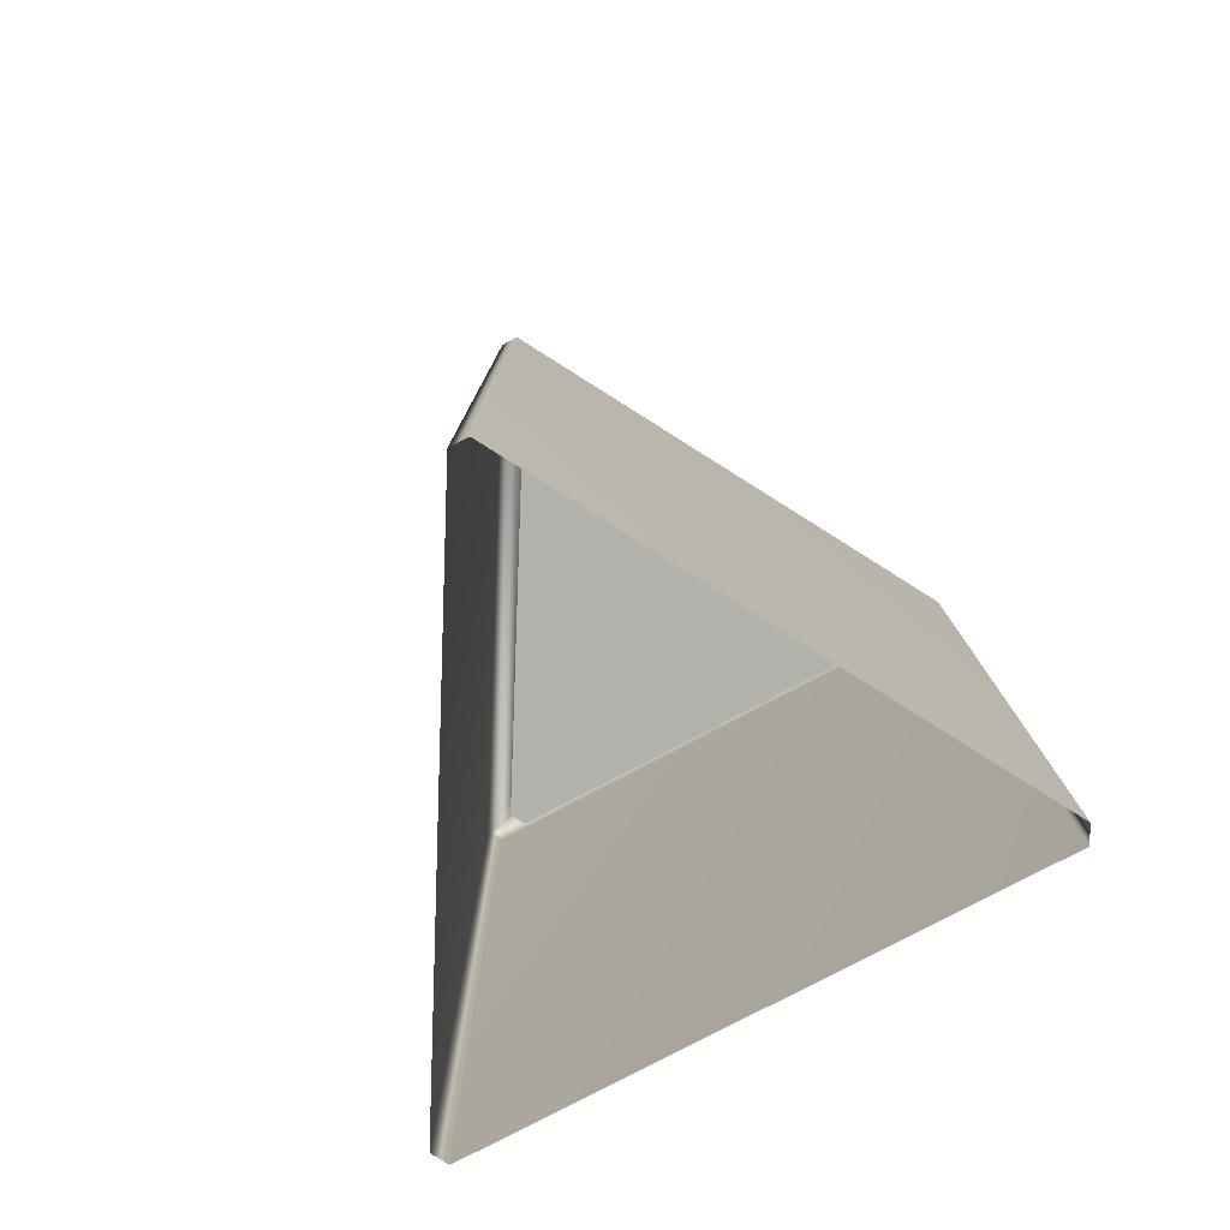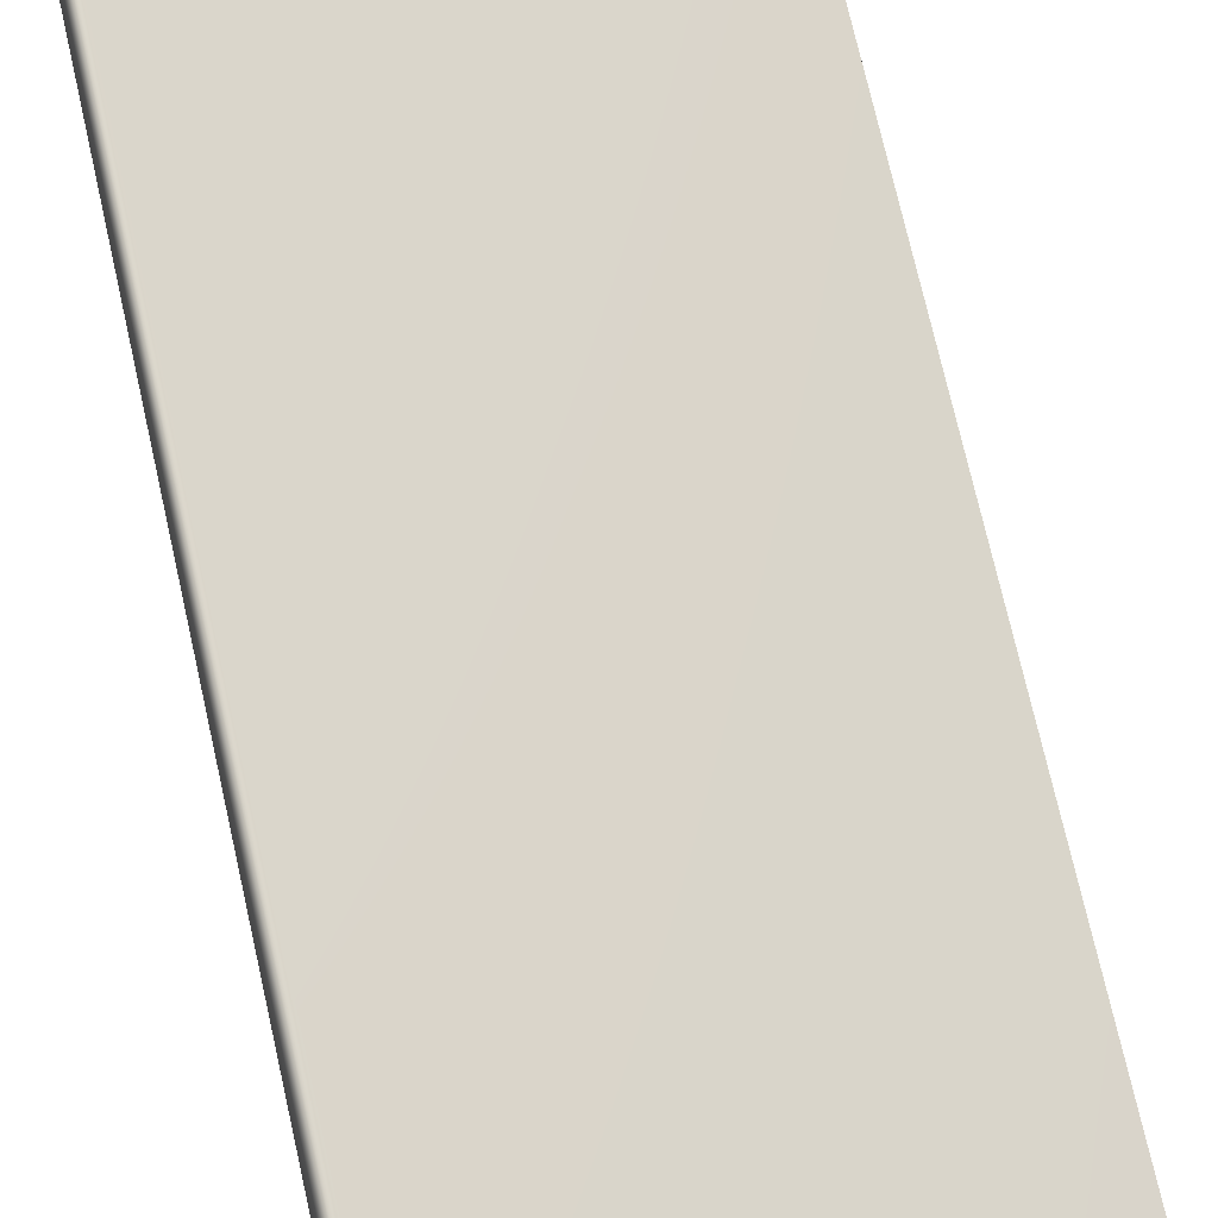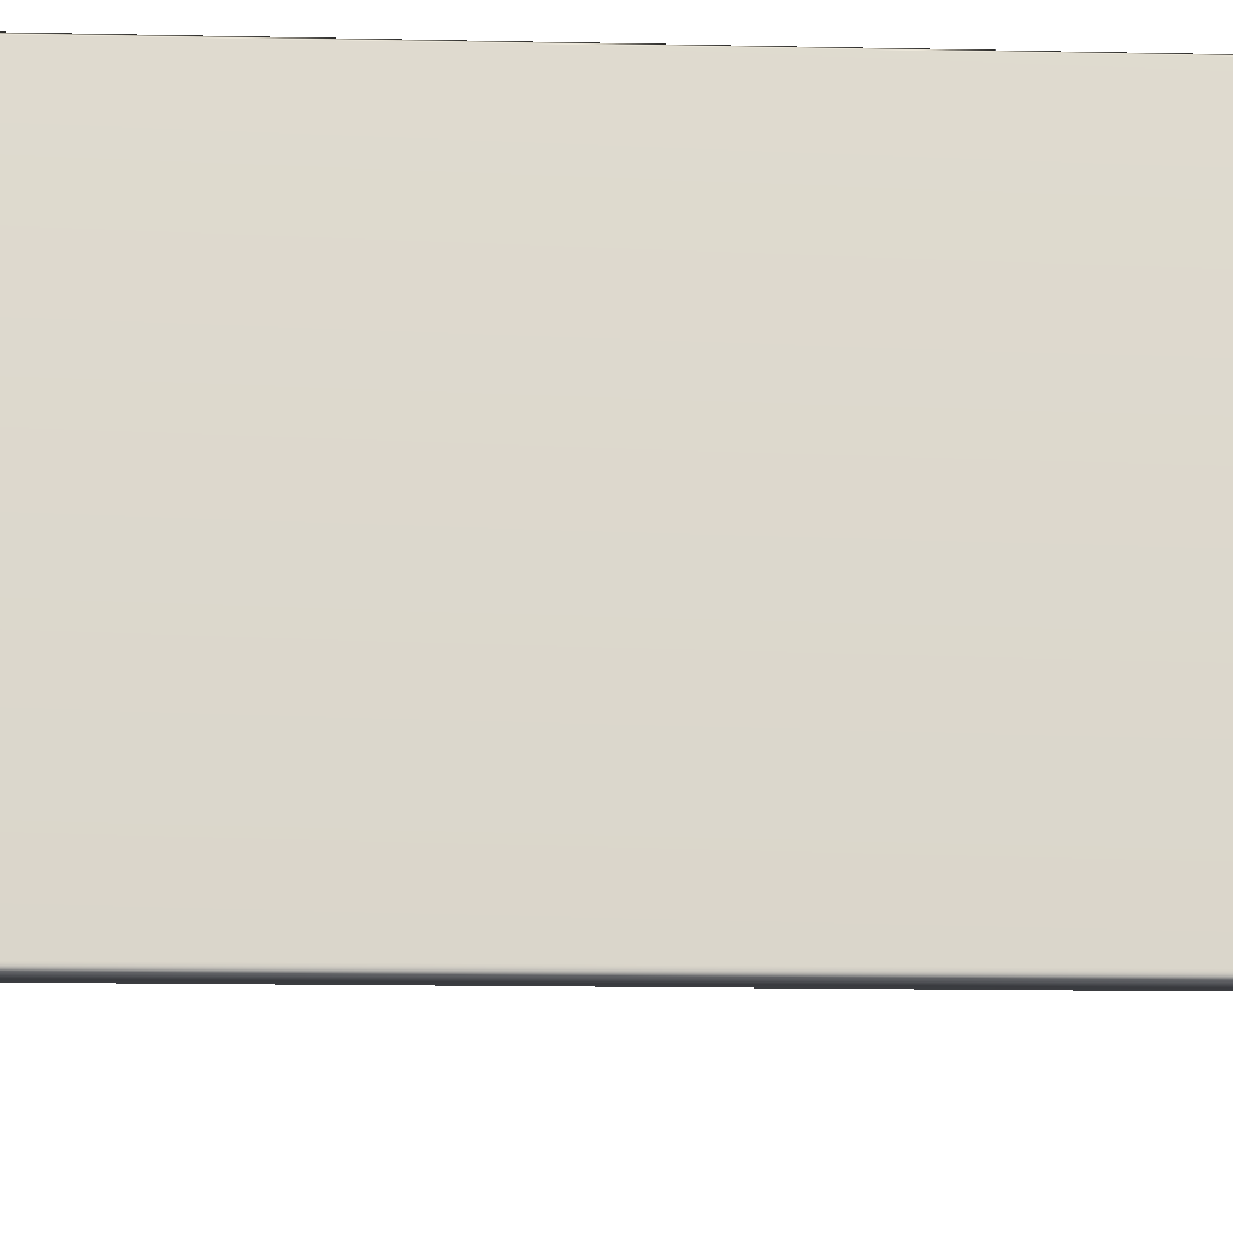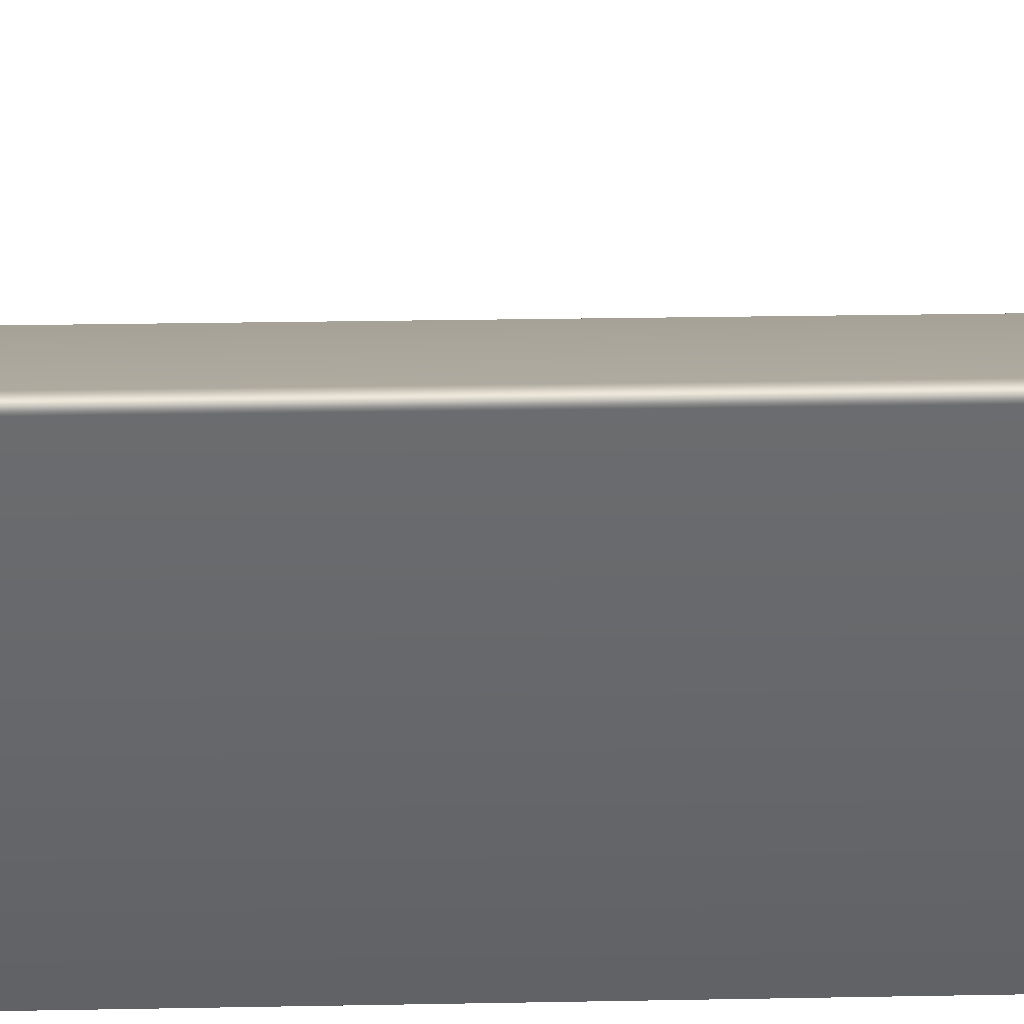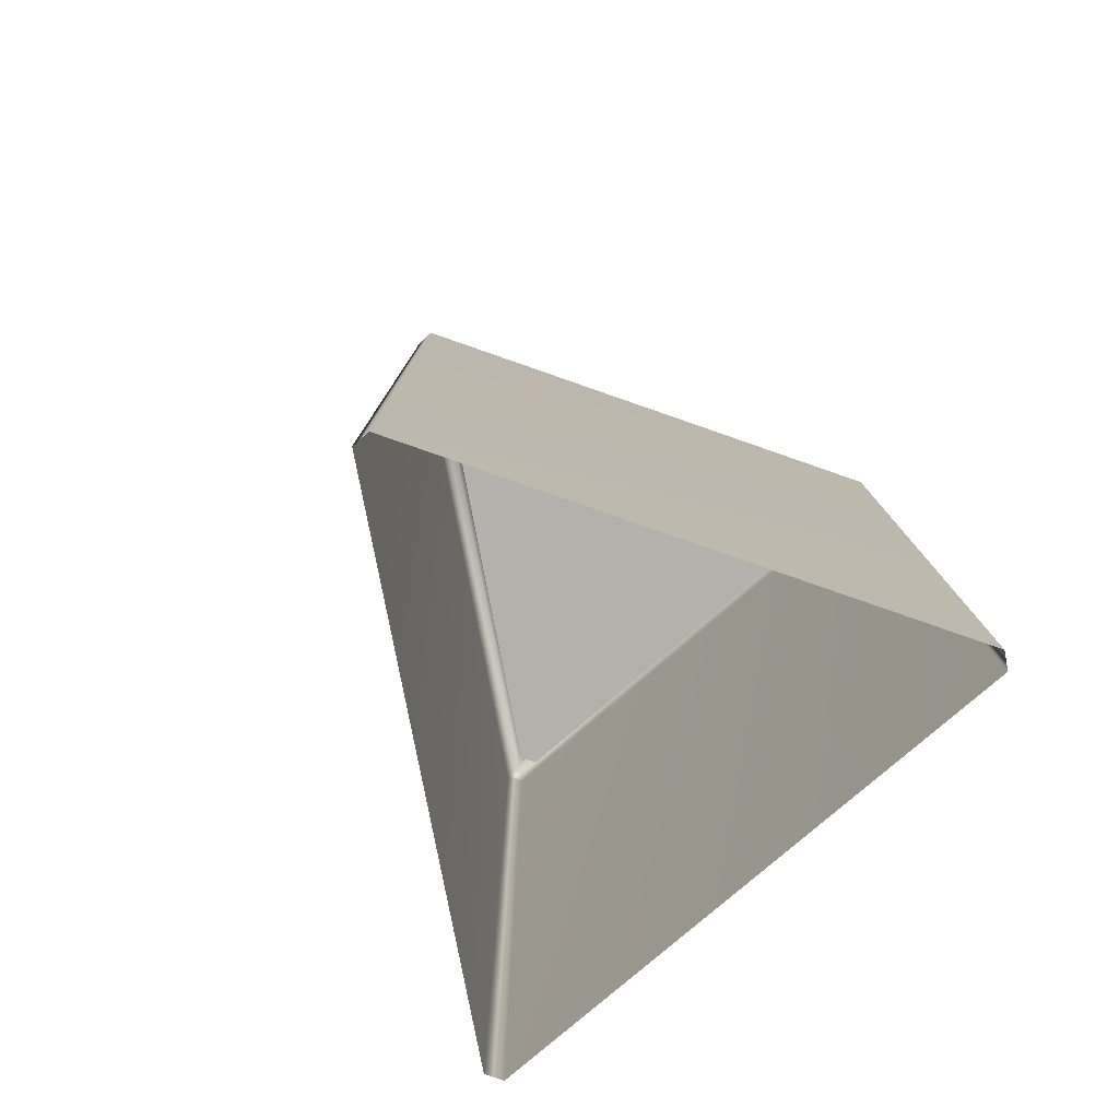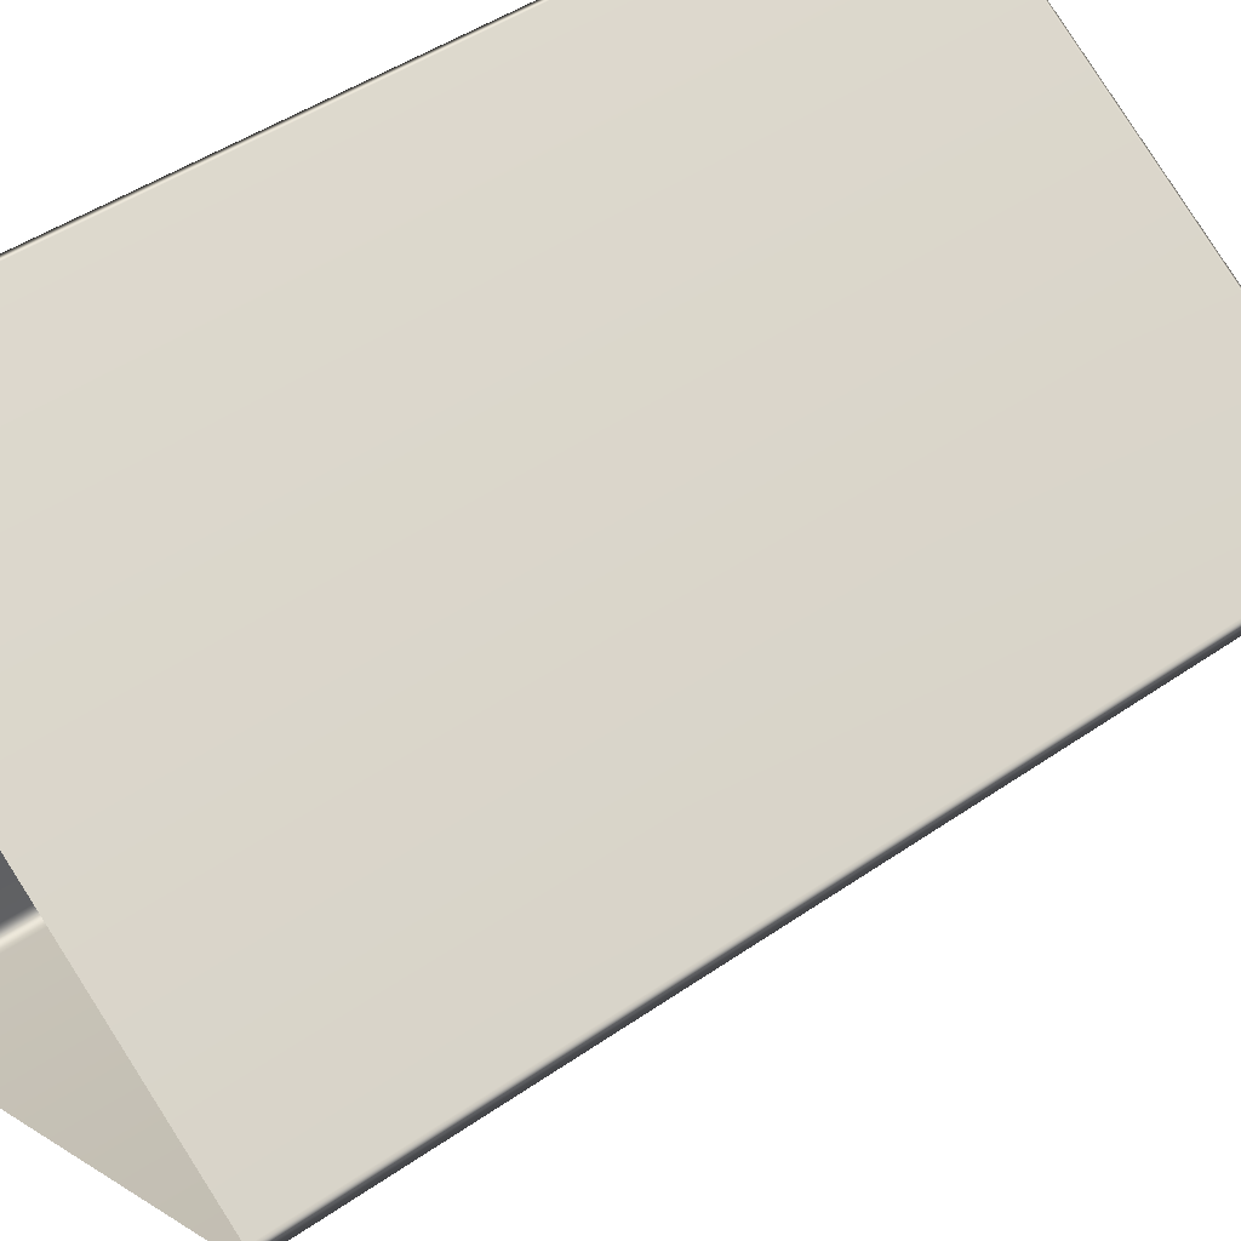
<metadata>
{"format":"obj","ext":"obj","renderer":"f3d","projection":"perspective","resolution":1024,"background":"white","views":[{"elev":-78.9,"azim":117.8,"up":"+Y"},{"elev":75.9,"azim":-12.9,"up":"+Z"},{"elev":-17.4,"azim":-92.2,"up":"+Z"},{"elev":38.0,"azim":-91.2,"up":"+Z"},{"elev":-79.1,"azim":130.8,"up":"+Y"},{"elev":46.1,"azim":51.5,"up":"+Z"}]}
</metadata>
<code>
g default
v -1.361 3.886 -2.518
v -1.5 3.89 -2.442
v -1.375 4 -2.382
v -1.5 3.886 2.437
v -1.365 3.89 2.52
v -1.375 4 2.382
v 2.861 3.886 0.0803
v 2.865 3.89 -0.07812
v 2.75 4 -0
v -1.5 -4 -2.433
v -1.357 -4 -2.516
v -1.357 -4 2.516
v -1.5 -4 2.433
v 2.857 -4 -0.08248
v 2.857 -4 0.08248
v -1.25 3.89 -2.009
v -1.115 3.89 -2.087
v -1.115 3.89 2.087
v -1.25 3.89 2.009
v 2.365 3.89 -0.07812
v 2.365 3.89 0.07812
v -1.107 3 -2.083
v -1.25 3 -2
v -1.107 3 2.083
v -1.25 3 2
v 2.357 3 -0.08248
v 2.357 3 0.08248
v 0 3 -0
g pCylinder33
f 26 20 17 22
f 23 16 19 25
f 24 18 21 27
f 1 3 9 8
f 2 1 11 10
f 3 2 4 6
f 5 4 13 12
f 6 5 7 9
f 8 7 15 14
f 17 16 23 22
f 3 17 20 9
f 16 3 6 19
f 19 18 24 25
f 18 6 9 21
f 21 20 26 27
f 2 10 13 4
f 5 12 15 7
f 8 14 11 1
f 1 2 3
f 4 5 6
f 7 8 9
f 16 17 3
f 18 19 6
f 20 21 9
f 23 25 28
f 24 27 28
f 26 22 28
f 22 23 28
f 25 24 28
f 27 26 28

</code>
